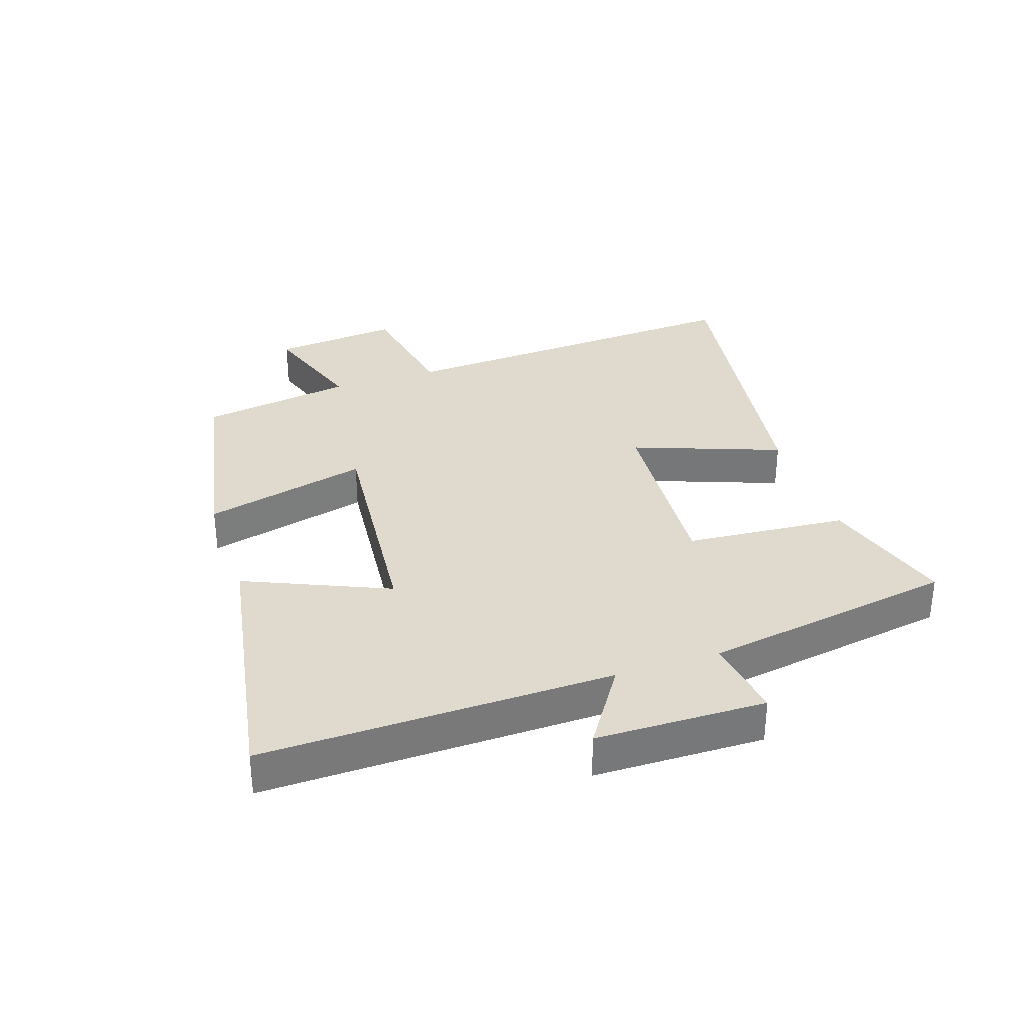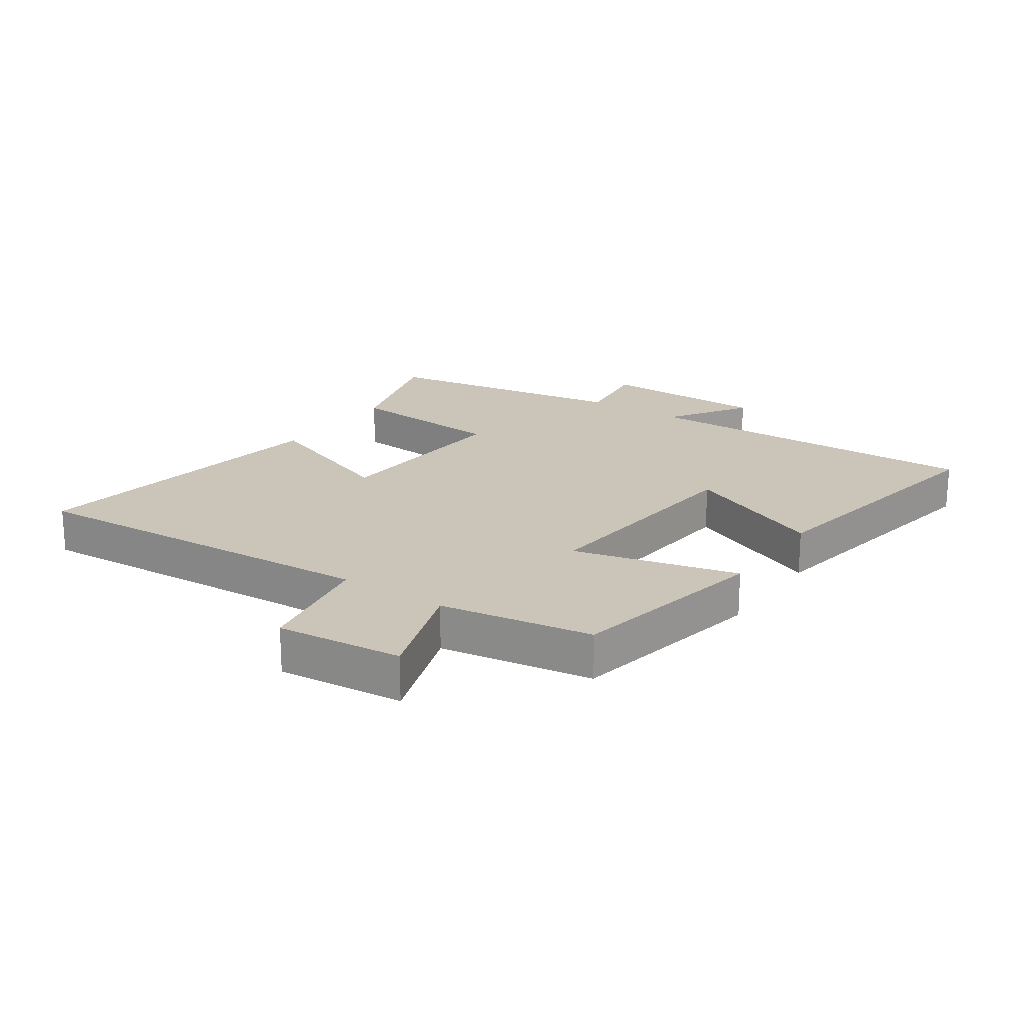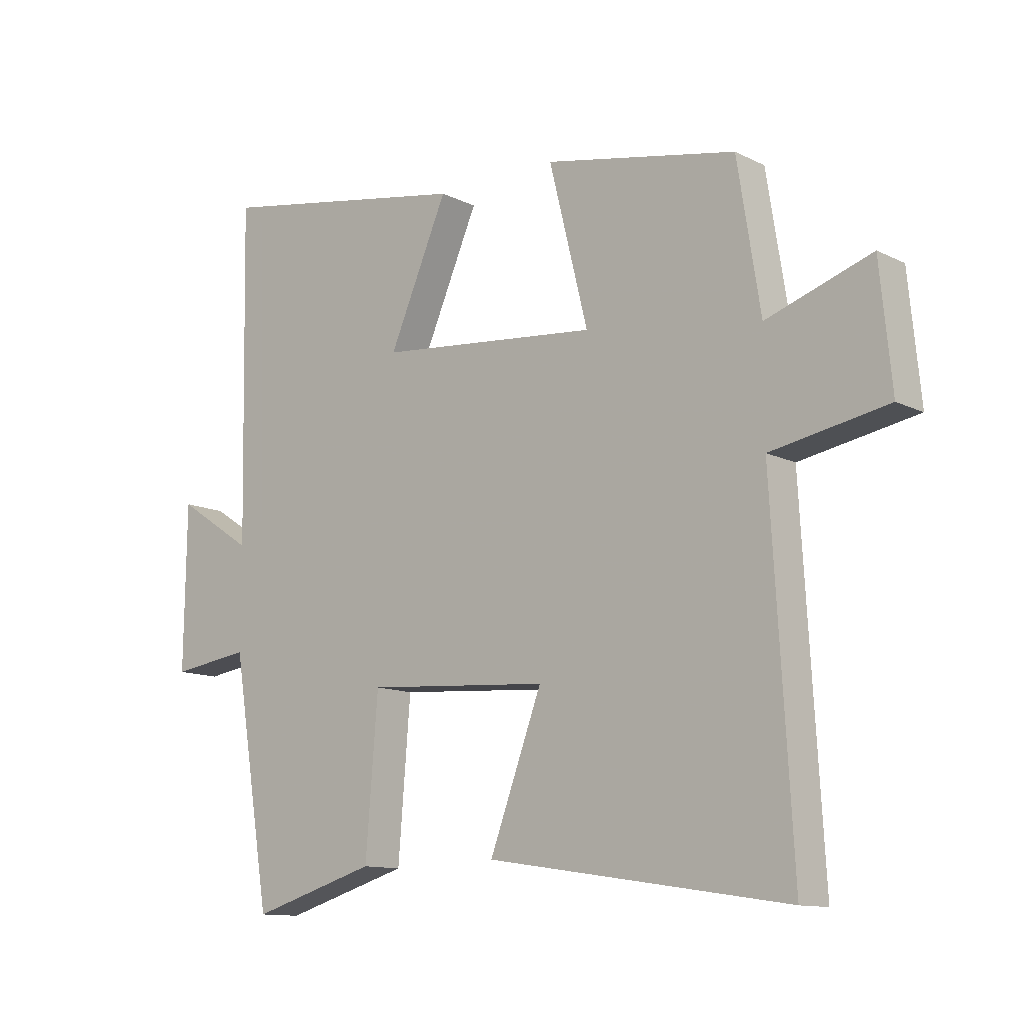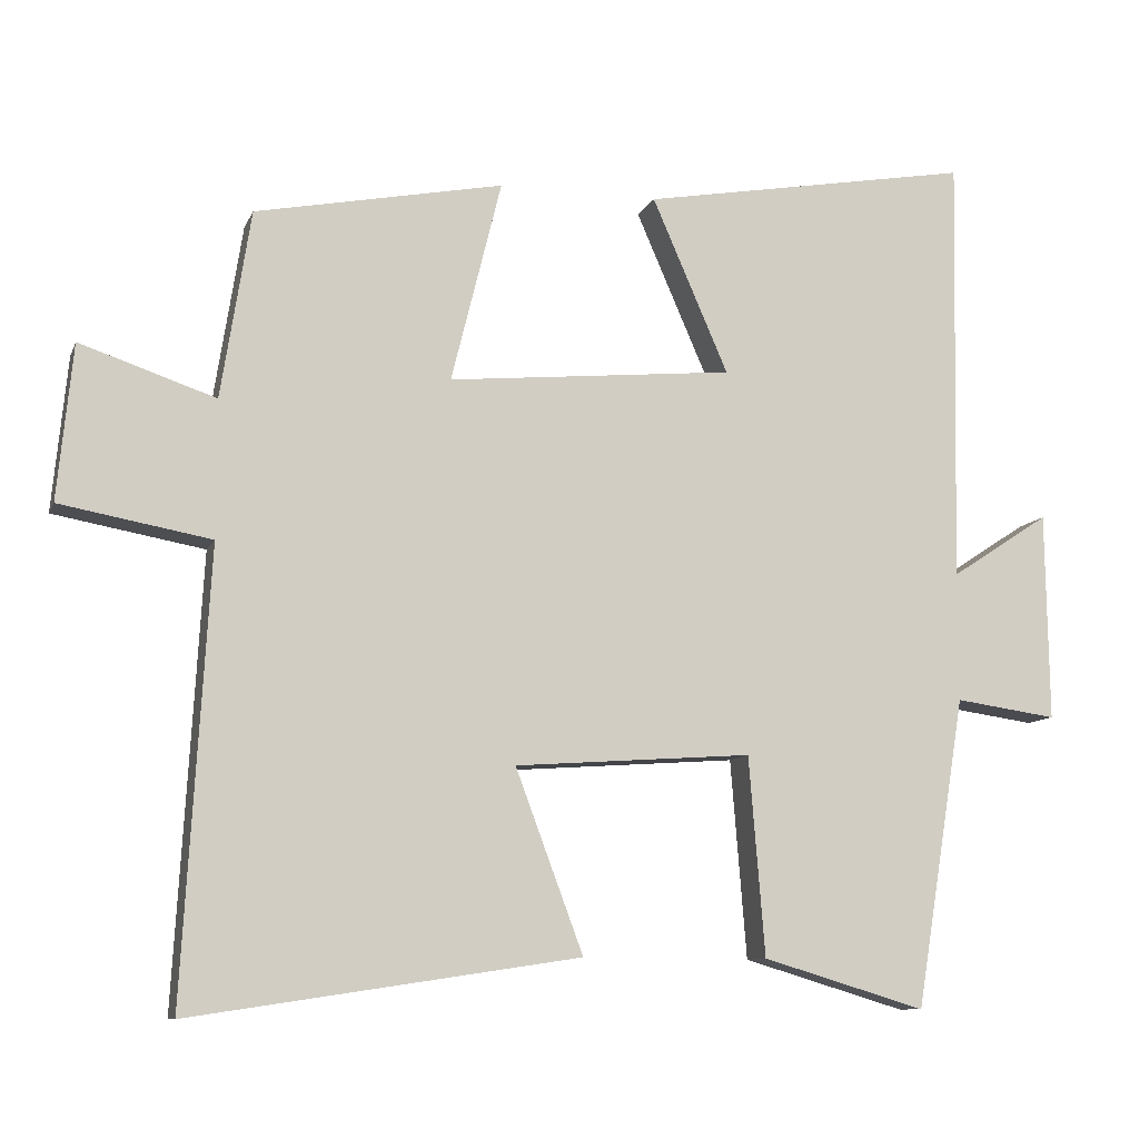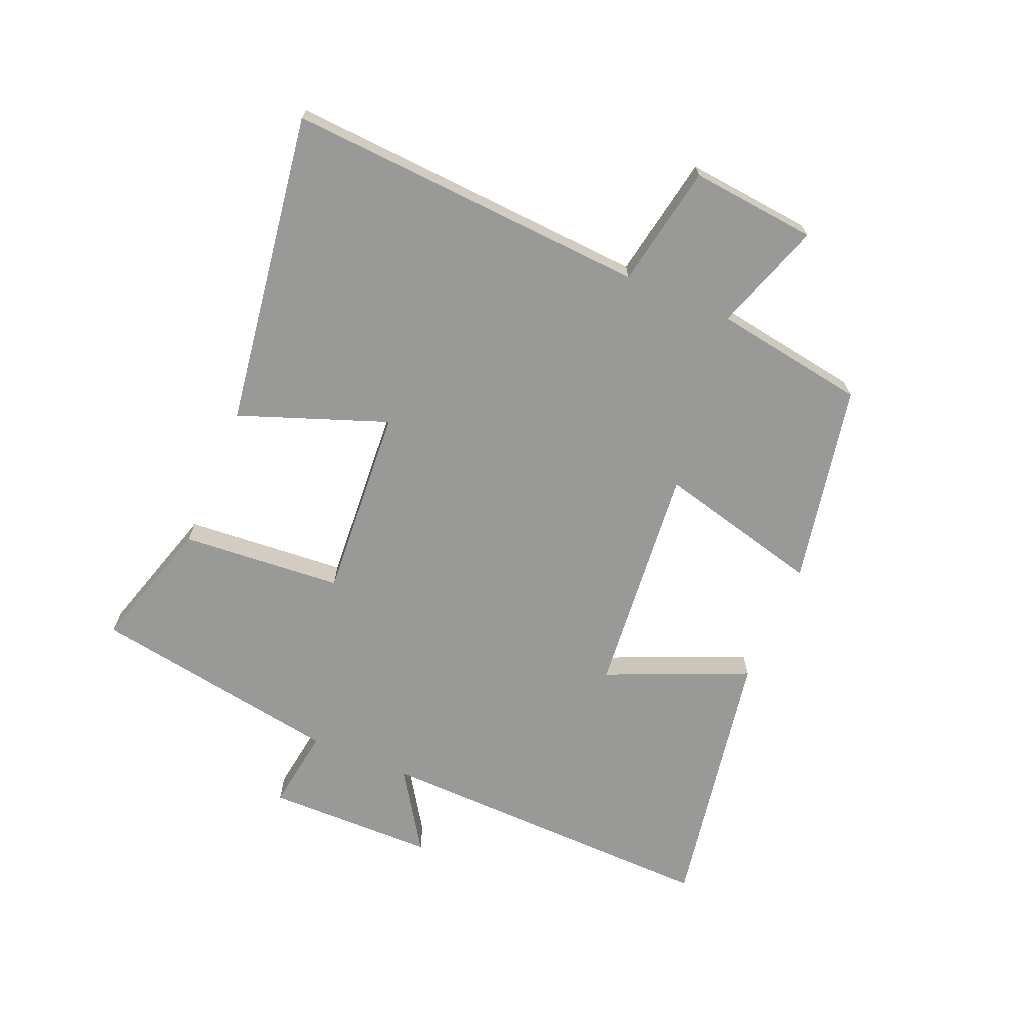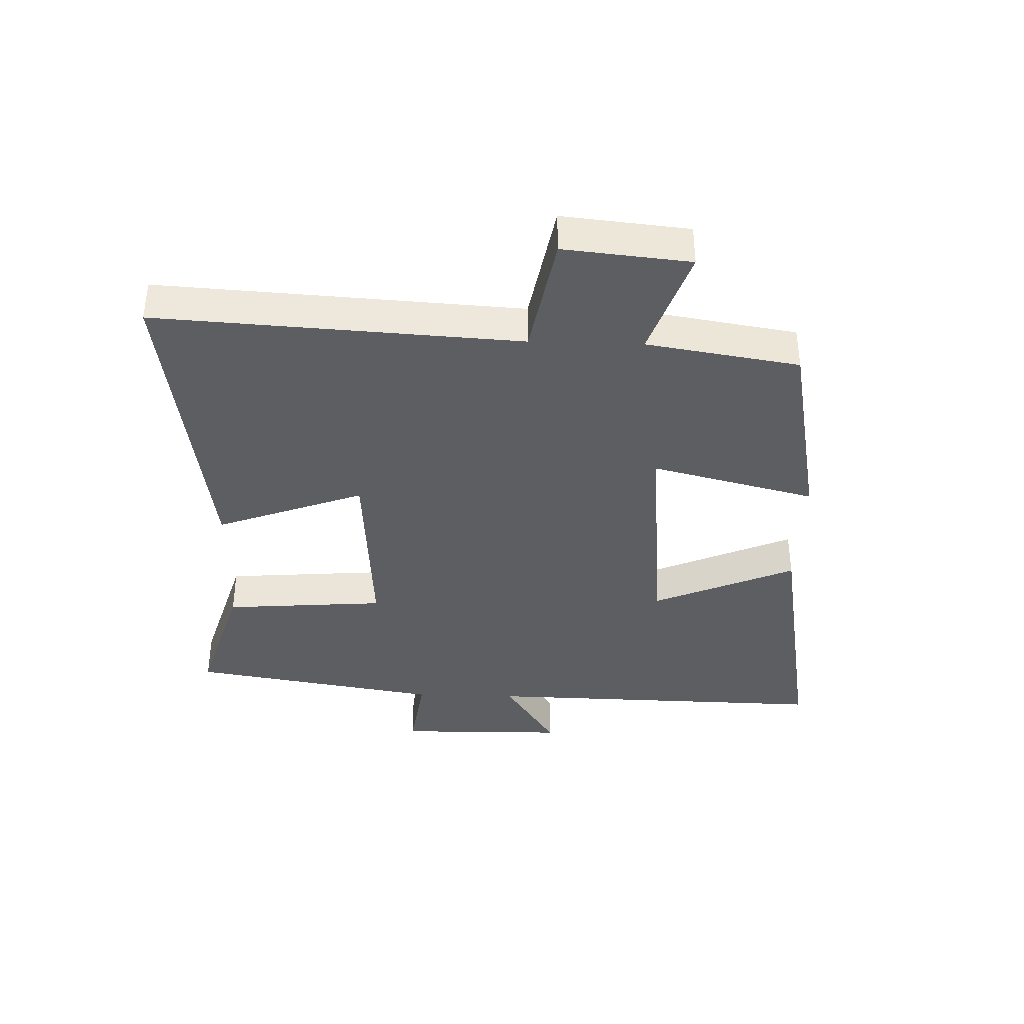
<metadata>
{"format":"obj","ext":"obj","renderer":"f3d","projection":"perspective","resolution":1024,"background":"white","views":[{"elev":32.8,"azim":71.5,"up":"+Y"},{"elev":20.5,"azim":-55.7,"up":"+Y"},{"elev":-11.9,"azim":-139.4,"up":"+Z"},{"elev":-9.8,"azim":-16.1,"up":"+Z"},{"elev":-68.8,"azim":-113.0,"up":"+Y"},{"elev":-38.3,"azim":-91.9,"up":"+Y"}]}
</metadata>
<code>
v 0.511 0.07 0.577
v 0.5 0.07 0.013
v 0.63 0.07 0.098
v 0.634 0.07 -0.176
v 0.5 0.07 -0.157
v 0.434 0.07 -0.564
v 0.22 0.07 -0.5
v 0.199 0.07 -0.239
v -0.113 0.07 -0.261
v -0.024 0.07 -0.5
v -0.534 0.07 -0.577
v -0.5 0.07 0.009
v -0.698 0.07 0.045
v -0.678 0.07 0.249
v -0.5 0.07 0.189
v -0.461 0.07 0.436
v -0.135 0.07 0.5
v -0.201 0.07 0.234
v 0.175 0.07 0.27
v 0.075 0.07 0.5
v 0.511 0 0.577
v 0.5 0 0.013
v 0.63 0 0.098
v 0.634 0 -0.176
v 0.5 0 -0.157
v 0.434 0 -0.564
v 0.22 0 -0.5
v 0.199 0 -0.239
v -0.113 0 -0.261
v -0.024 0 -0.5
v -0.534 0 -0.577
v -0.5 0 0.009
v -0.698 0 0.045
v -0.678 0 0.249
v -0.5 0 0.189
v -0.461 0 0.436
v -0.135 0 0.5
v -0.201 0 0.234
v 0.175 0 0.27
v 0.075 0 0.5
f 19 20 1 2
f 18 19 2
f 15 16 17 18
f 15 18 2
f 12 13 14 15
f 12 15 2
f 9 10 11 12
f 8 9 12 2
f 5 6 7 8
f 5 8 2 3
f 3 4 5
f 22 21 40 39
f 22 39 38
f 38 37 36 35
f 22 38 35
f 35 34 33 32
f 22 35 32
f 32 31 30 29
f 22 32 29 28
f 28 27 26 25
f 23 22 28 25
f 25 24 23
f 1 21 22 2
f 2 22 23 3
f 3 23 24 4
f 4 24 25 5
f 5 25 26 6
f 6 26 27 7
f 7 27 28 8
f 8 28 29 9
f 9 29 30 10
f 10 30 31 11
f 11 31 32 12
f 12 32 33 13
f 13 33 34 14
f 14 34 35 15
f 15 35 36 16
f 16 36 37 17
f 17 37 38 18
f 18 38 39 19
f 19 39 40 20
f 20 40 21 1

</code>
